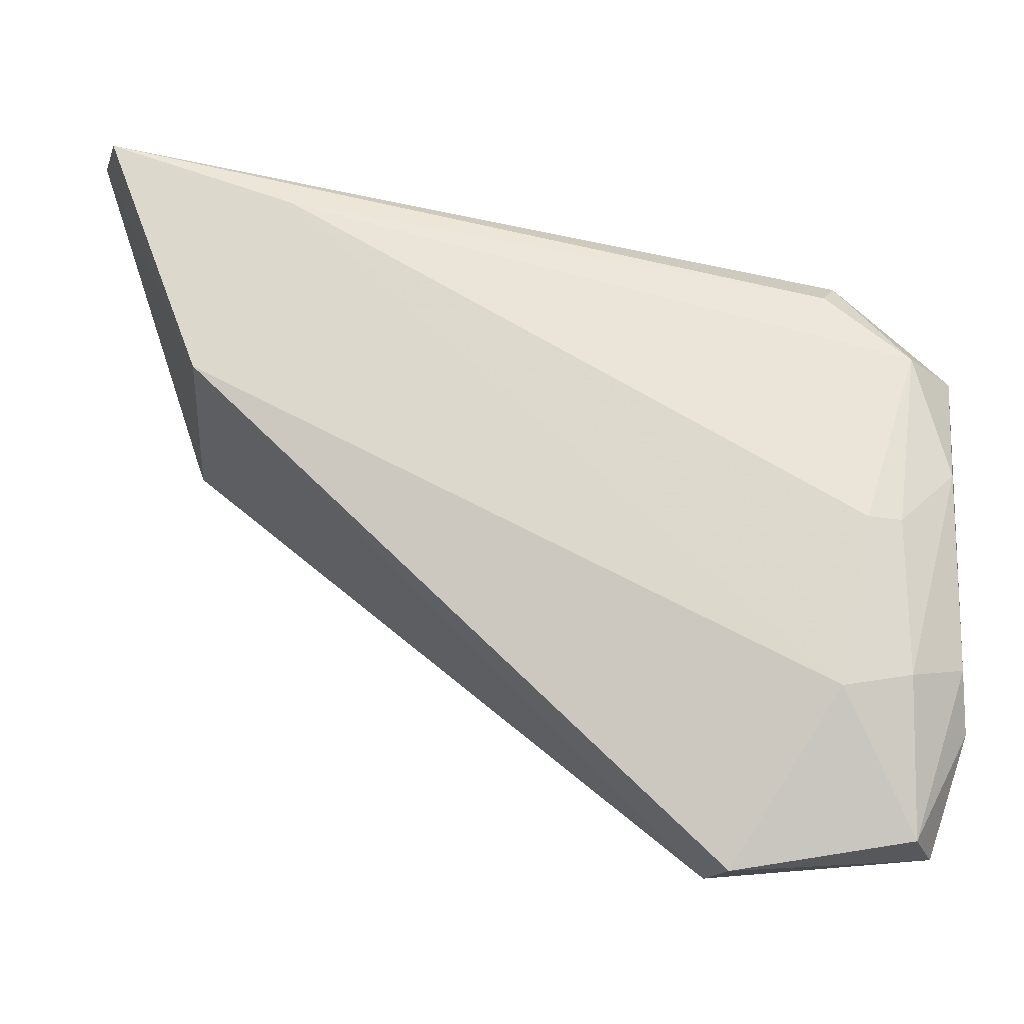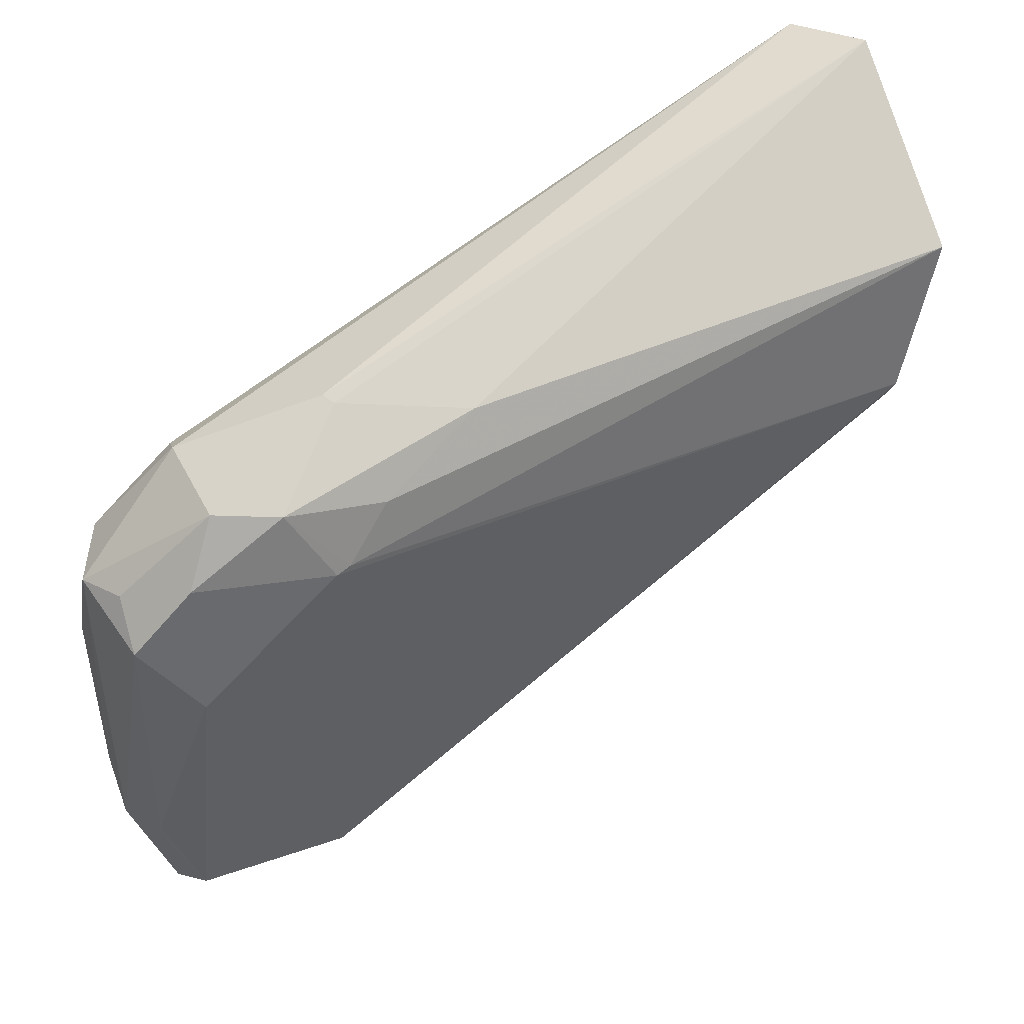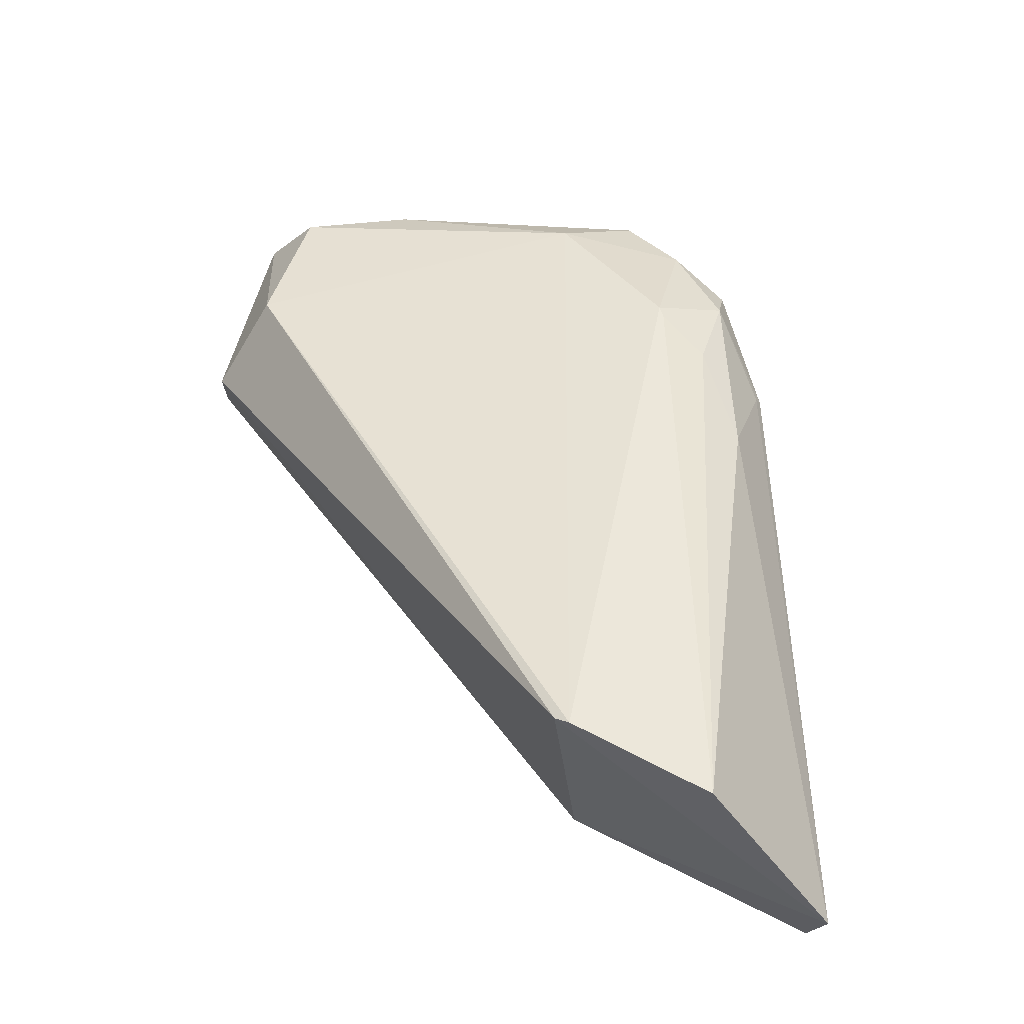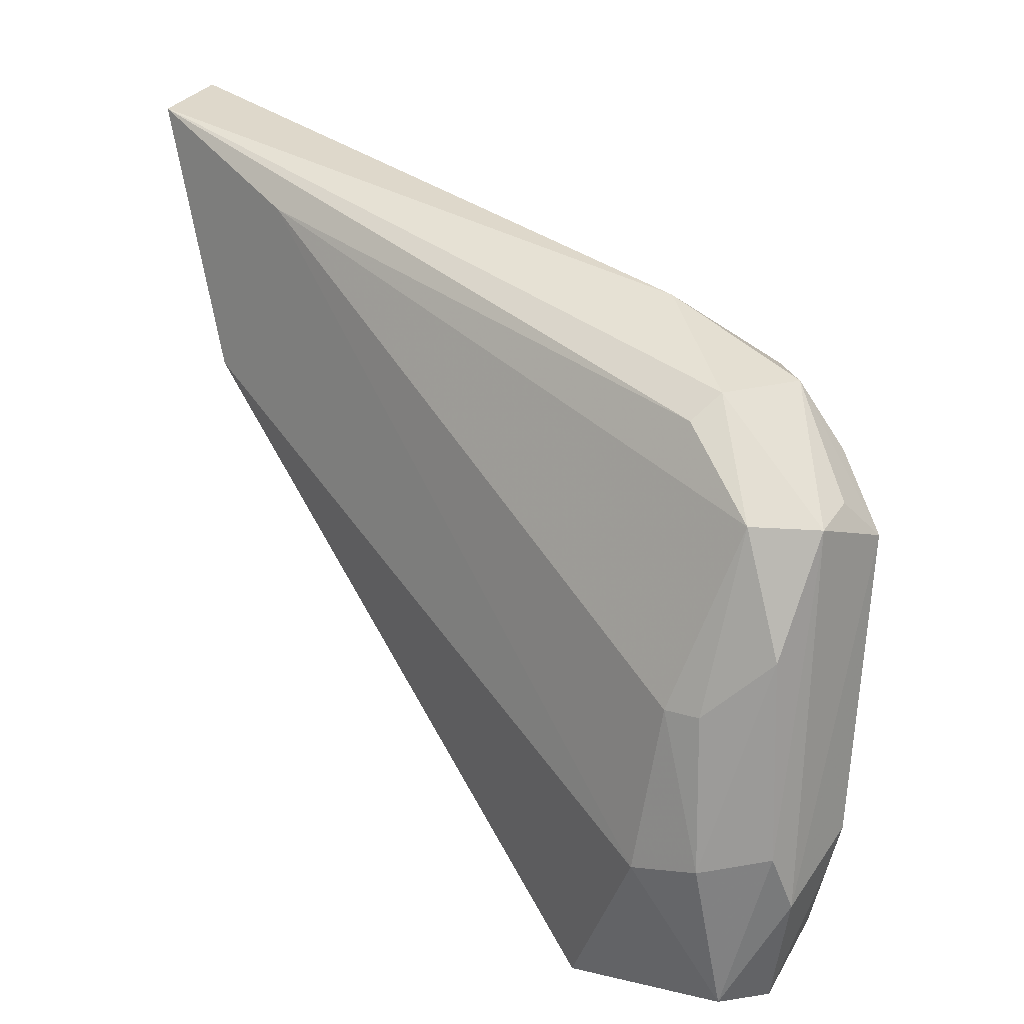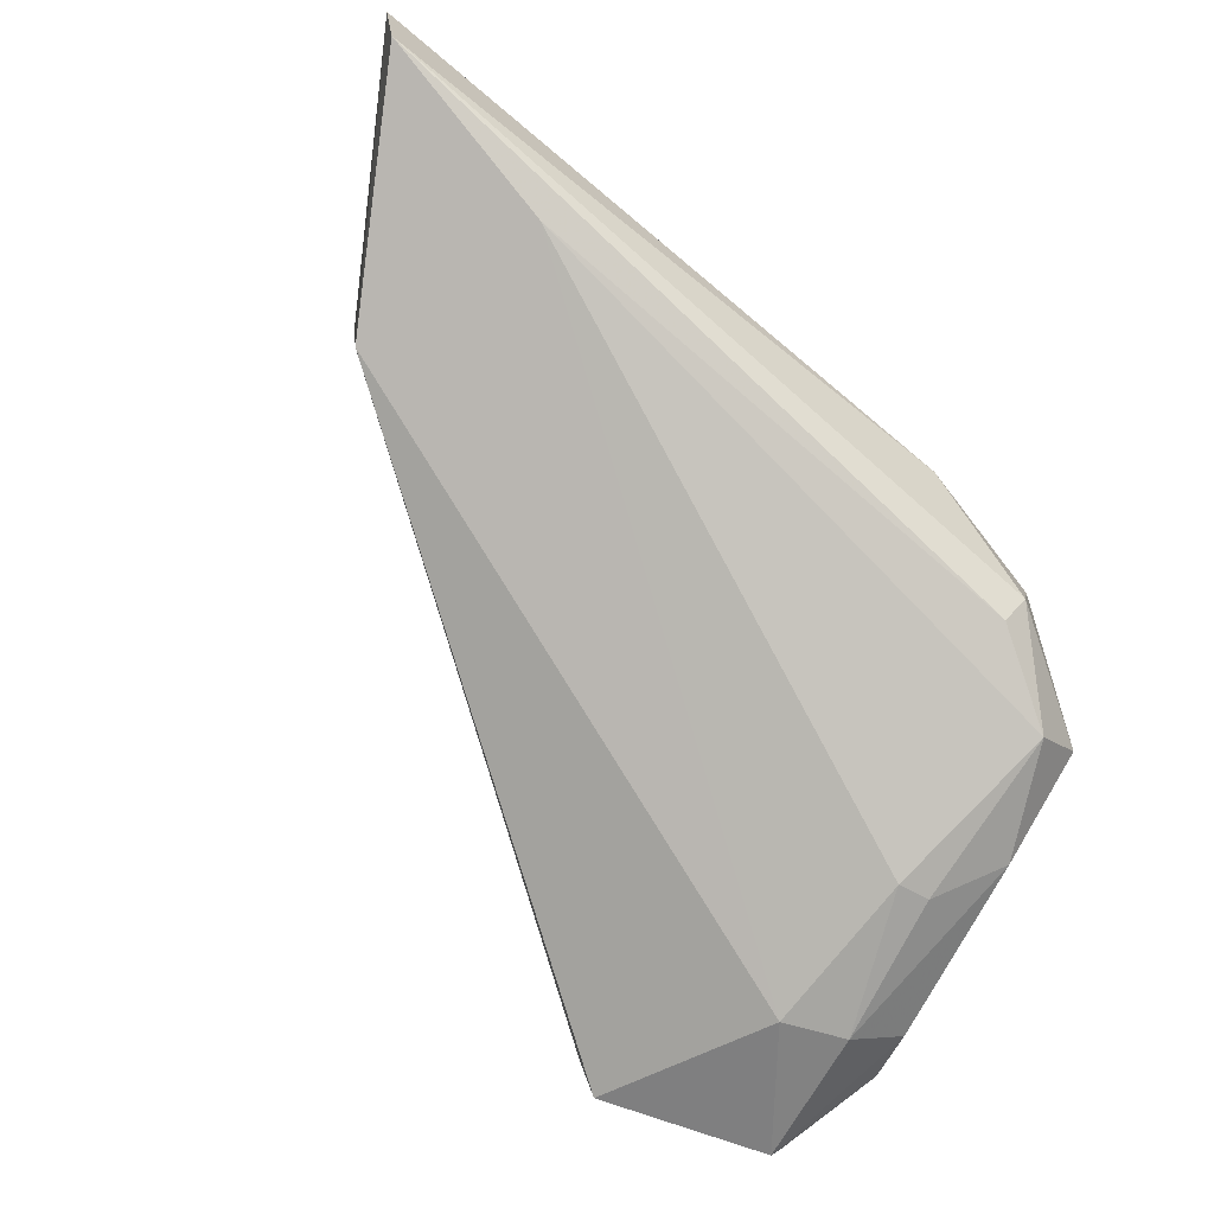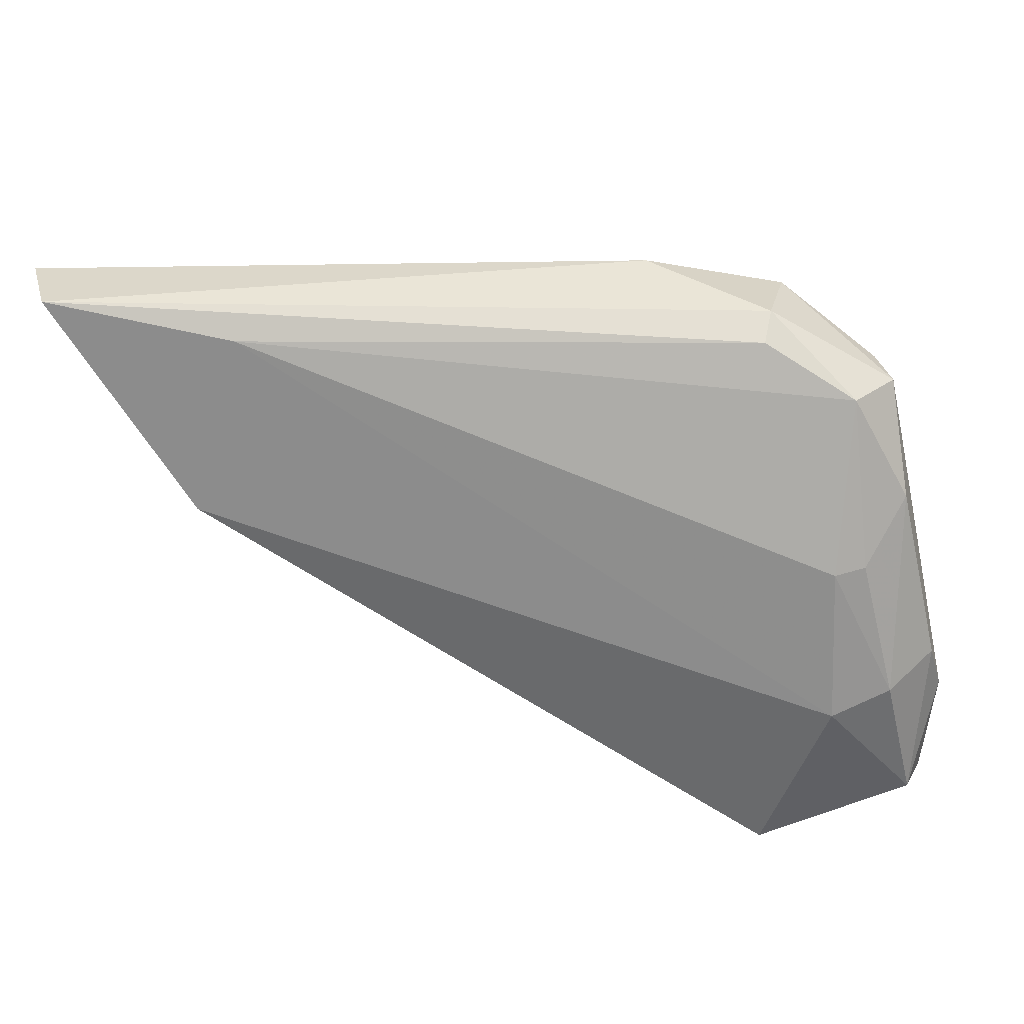
<metadata>
{"format":"obj","ext":"obj","renderer":"f3d","projection":"perspective","resolution":1024,"background":"white","views":[{"elev":-18.6,"azim":-0.8,"up":"+Z"},{"elev":44.0,"azim":140.9,"up":"+Z"},{"elev":57.9,"azim":-80.6,"up":"+Y"},{"elev":18.5,"azim":39.8,"up":"+Z"},{"elev":-77.7,"azim":-28.1,"up":"+Y"},{"elev":-65.5,"azim":13.2,"up":"+Y"}]}
</metadata>
<code>
v 0.481 -0.02716 0.1121
v 0.4916 -0.01695 0.008908
v 0.4455 0.03448 0.1183
v 0.2612 0.06674 0.1543
v 0.2817 -0.01055 0.1158
v 0.439 0.01637 -0.0134
v 0.2489 0.0195 0.192
v 0.4947 0.01193 0.1026
v 0.4562 -0.03842 0.01706
v 0.2748 0.0687 0.1134
v 0.4302 0.01025 0.1551
v 0.2546 -0.00413 0.188
v 0.4938 -0.01301 0.1102
v 0.4816 0.02194 0.08186
v 0.4749 -0.03592 0.02046
v 0.4268 -0.02505 -0.02872
v 0.4416 0.03517 0.12
v 0.2764 0.06675 0.1091
v 0.399 0.03346 0.1491
v 0.4544 0.02541 0.1378
v 0.4626 -0.01269 0.1393
v 0.4651 -0.03765 0.06318
v 0.4794 0.01804 0.1207
v 0.4923 0.005268 0.02316
v 0.4905 -0.02632 0.07851
v 0.4815 -0.01013 -0.0231
v 0.4756 -0.02524 -0.02093
v 0.4218 -0.007633 -0.02771
v 0.4288 0.01343 0.1538
v 0.4287 0.03451 0.1345
v 0.4588 -0.02078 0.1331
v 0.4685 0.01334 0.138
v 0.3081 -0.01241 0.1658
v 0.4816 0.007411 -0.008377
v 0.4744 -0.0356 0.0628
v 0.4904 -0.02456 0.02459
v 0.4908 0.0009143 0.1131
v 0.4886 0.003795 0.009484
f 10 7 4
f 12 7 5
f 12 11 7
f 13 2 8
f 14 10 3
f 14 6 10
f 16 9 5
f 17 10 4
f 17 3 10
f 18 5 7
f 18 7 10
f 18 10 6
f 19 4 7
f 20 3 17
f 21 11 12
f 21 1 13
f 22 9 15
f 23 14 3
f 23 8 14
f 23 3 20
f 24 14 8
f 24 8 2
f 25 13 1
f 27 15 9
f 27 9 16
f 27 16 26
f 27 26 2
f 28 16 5
f 28 5 18
f 28 18 6
f 28 26 16
f 28 6 26
f 29 19 7
f 29 7 11
f 29 20 19
f 29 11 20
f 30 20 17
f 30 17 4
f 30 4 19
f 30 19 20
f 31 21 12
f 31 1 21
f 32 20 11
f 32 11 21
f 32 23 20
f 32 21 13
f 32 8 23
f 33 9 22
f 33 12 5
f 33 5 9
f 33 22 1
f 33 31 12
f 33 1 31
f 34 6 14
f 34 14 24
f 34 26 6
f 35 22 15
f 35 15 25
f 35 25 1
f 35 1 22
f 36 25 15
f 36 2 13
f 36 13 25
f 36 27 2
f 36 15 27
f 37 32 13
f 37 13 8
f 37 8 32
f 38 34 24
f 38 26 34
f 38 24 2
f 38 2 26

</code>
